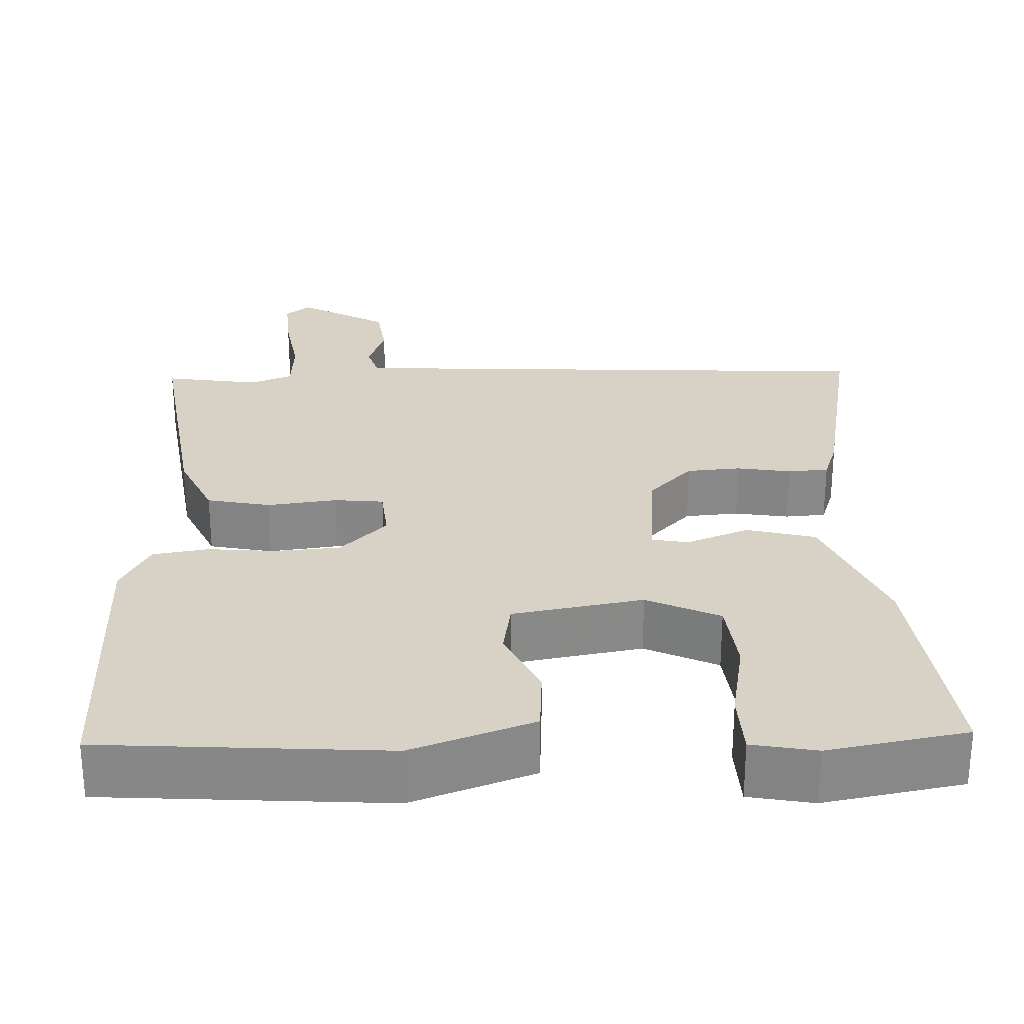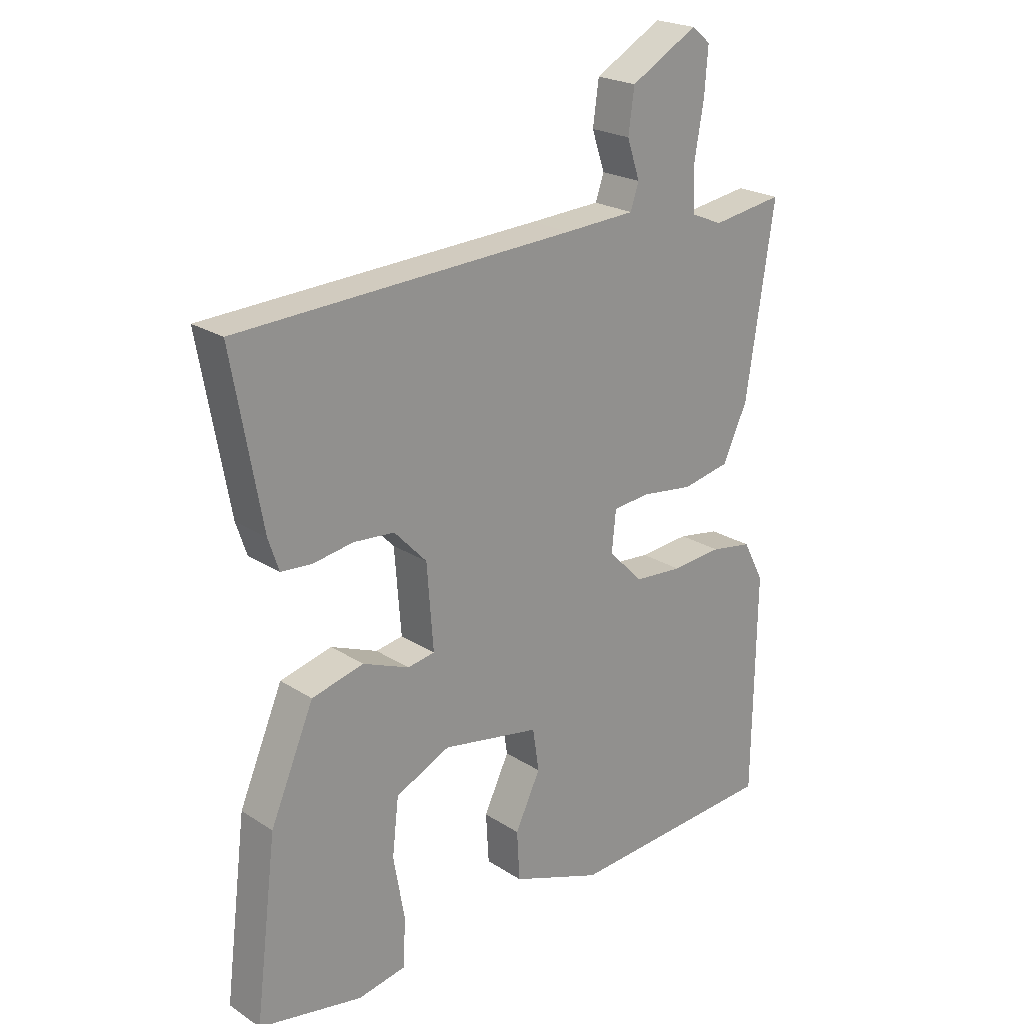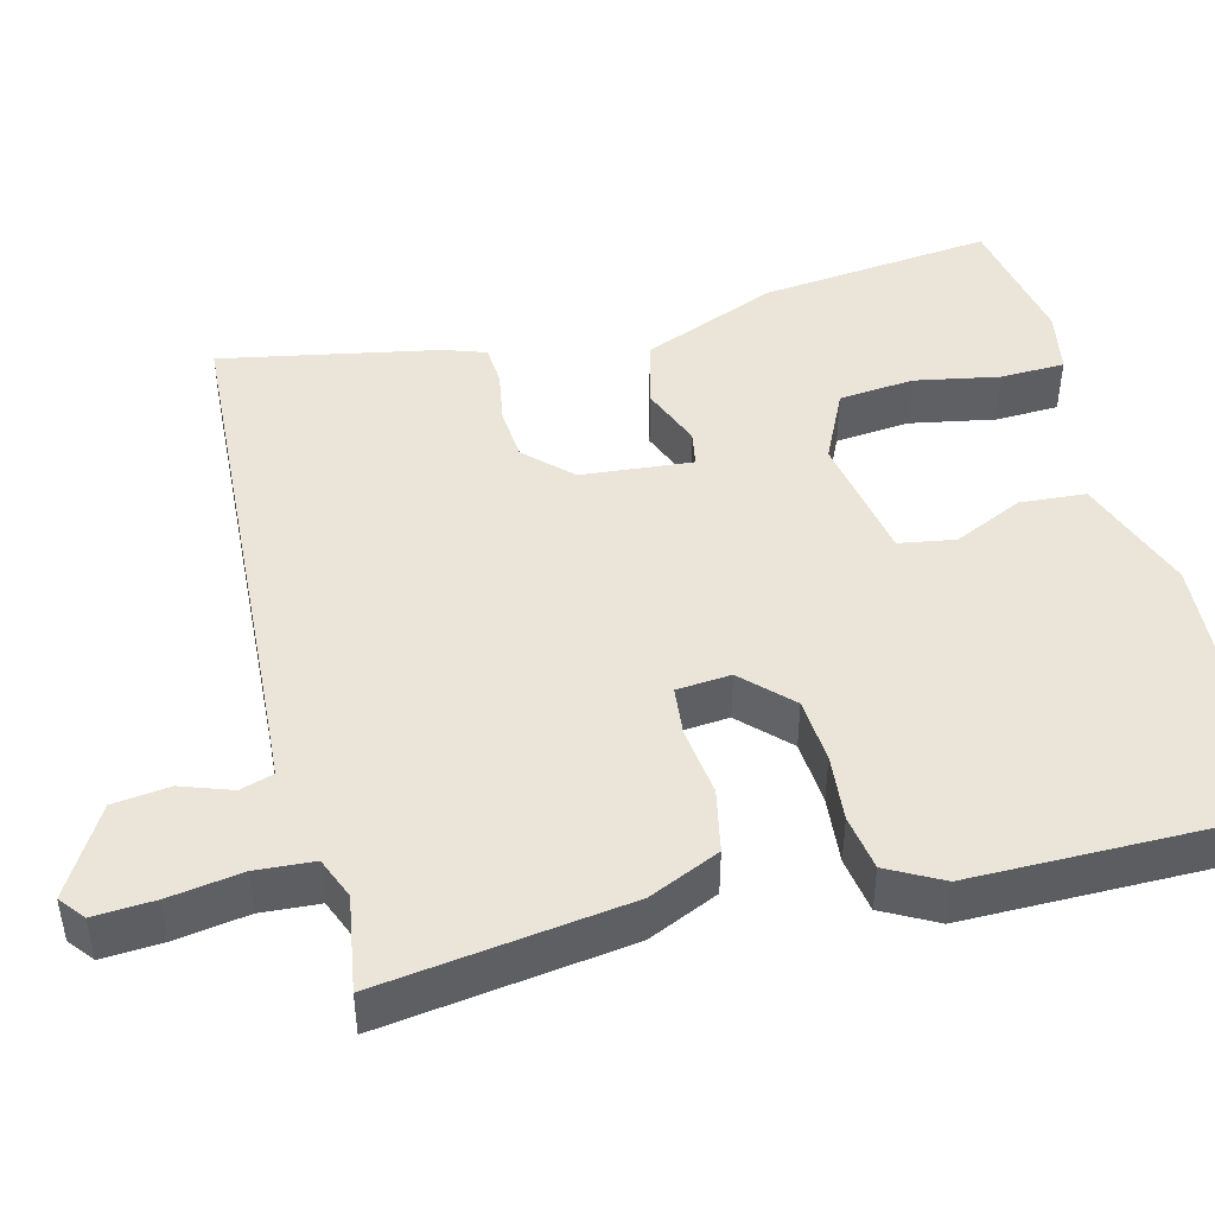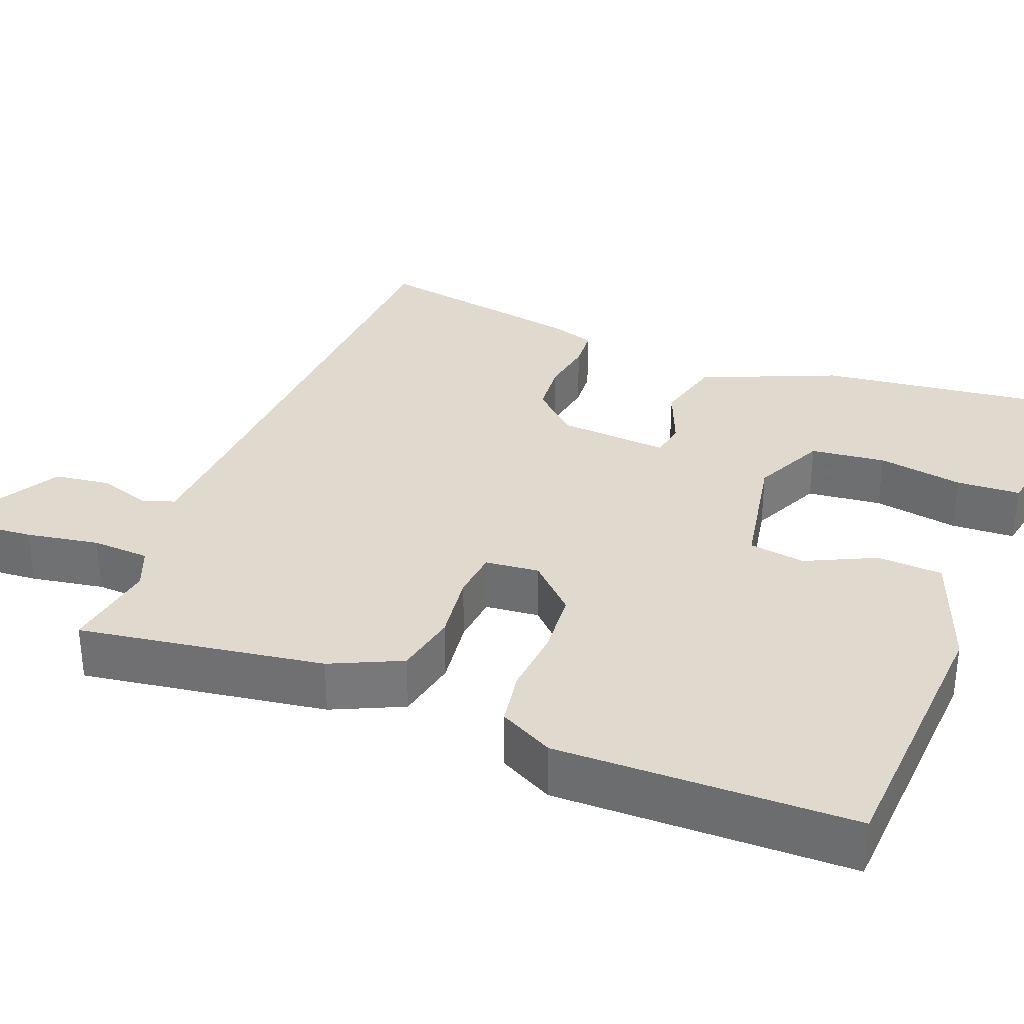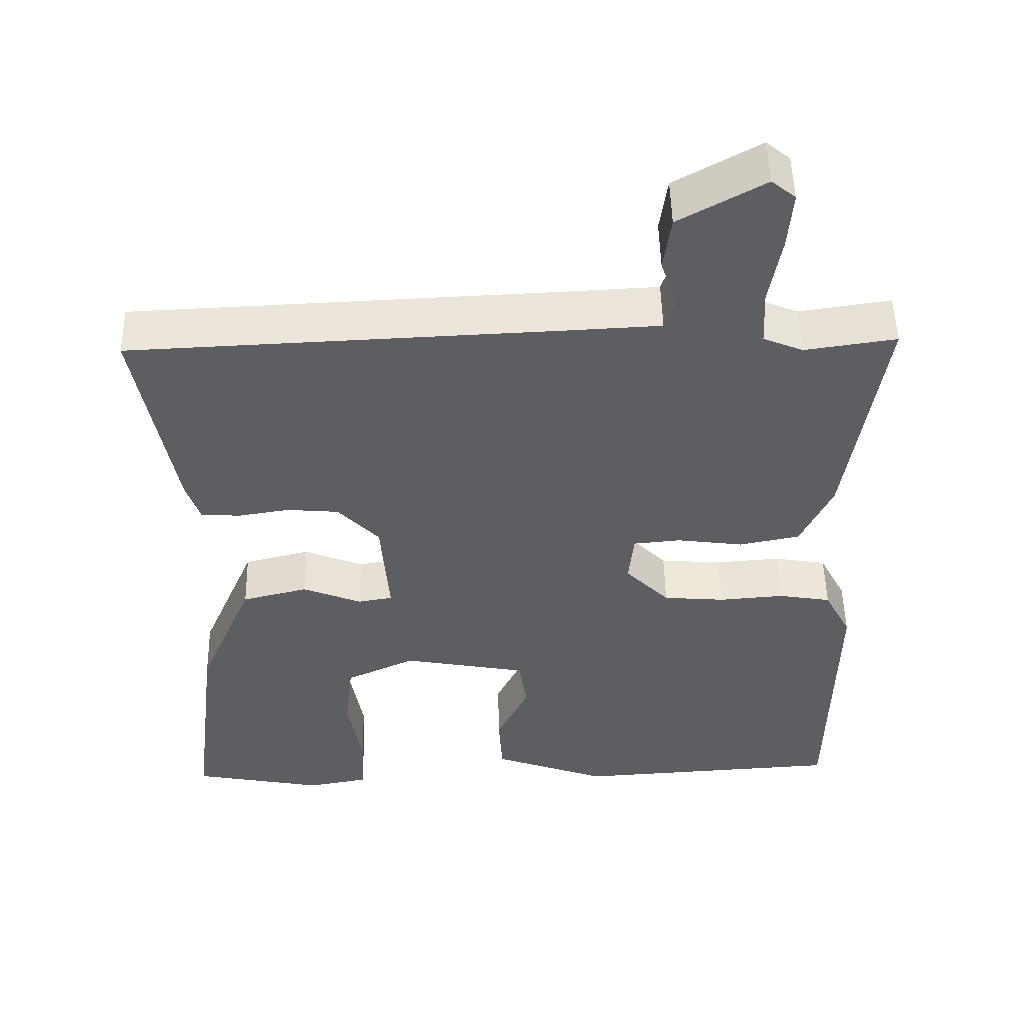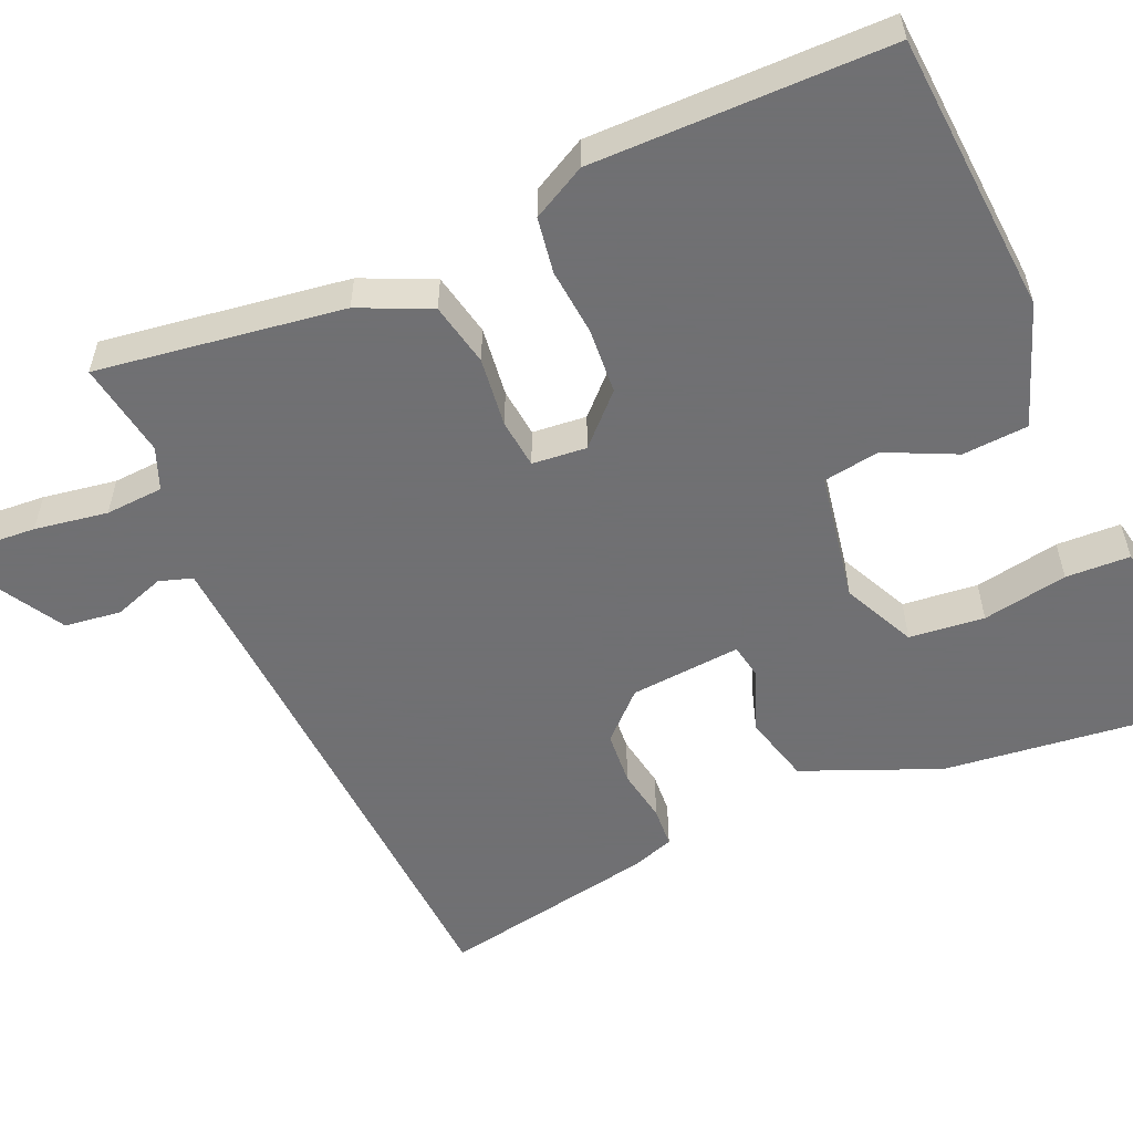
<metadata>
{"format":"obj","ext":"obj","renderer":"f3d","projection":"perspective","resolution":1024,"background":"white","views":[{"elev":27.3,"azim":178.5,"up":"+Y"},{"elev":22.5,"azim":-42.2,"up":"+Z"},{"elev":45.3,"azim":76.4,"up":"+Y"},{"elev":32.8,"azim":111.5,"up":"+Y"},{"elev":50.5,"azim":-1.2,"up":"+Z"},{"elev":-55.0,"azim":114.2,"up":"+Y"}]}
</metadata>
<code>
v -0.5 0.07 -0.5
v -0.463 0.07 -0.202
v -0.389 0.07 -0.029
v -0.301 0.07 -0.007
v -0.222 0.07 -0.039
v -0.176 0.07 -0.031
v -0.187 0.07 0.111
v -0.242 0.07 0.169
v -0.311 0.07 0.175
v -0.38 0.07 0.164
v -0.432 0.07 0.168
v -0.45 0.07 0.222
v -0.5 0.07 0.5
v 0.074 0.07 0.525
v 0.195 0.07 0.531
v 0.209 0.07 0.573
v 0.187 0.07 0.638
v 0.197 0.07 0.71
v 0.311 0.07 0.774
v 0.343 0.07 0.748
v 0.337 0.07 0.671
v 0.321 0.07 0.578
v 0.325 0.07 0.504
v 0.378 0.07 0.482
v 0.5 0.07 0.5
v 0.452 0.07 0.187
v 0.41 0.07 0.097
v 0.329 0.07 0.081
v 0.24 0.07 0.093
v 0.177 0.07 0.087
v 0.17 0.07 0.018
v 0.229 0.07 -0.042
v 0.312 0.07 -0.049
v 0.398 0.07 -0.042
v 0.469 0.07 -0.054
v 0.505 0.07 -0.123
v 0.5 0.07 -0.5
v 0.14 0.07 -0.522
v -0.014 0.07 -0.465
v -0.019 0.07 -0.381
v 0.024 0.07 -0.292
v 0.013 0.07 -0.22
v -0.153 0.07 -0.189
v -0.246 0.07 -0.232
v -0.257 0.07 -0.328
v -0.238 0.07 -0.437
v -0.242 0.07 -0.519
v -0.324 0.07 -0.534
v -0.5 0 -0.5
v -0.463 0 -0.202
v -0.389 0 -0.029
v -0.301 0 -0.007
v -0.222 0 -0.039
v -0.176 0 -0.031
v -0.187 0 0.111
v -0.242 0 0.169
v -0.311 0 0.175
v -0.38 0 0.164
v -0.432 0 0.168
v -0.45 0 0.222
v -0.5 0 0.5
v 0.074 0 0.525
v 0.195 0 0.531
v 0.209 0 0.573
v 0.187 0 0.638
v 0.197 0 0.71
v 0.311 0 0.774
v 0.343 0 0.748
v 0.337 0 0.671
v 0.321 0 0.578
v 0.325 0 0.504
v 0.378 0 0.482
v 0.5 0 0.5
v 0.452 0 0.187
v 0.41 0 0.097
v 0.329 0 0.081
v 0.24 0 0.093
v 0.177 0 0.087
v 0.17 0 0.018
v 0.229 0 -0.042
v 0.312 0 -0.049
v 0.398 0 -0.042
v 0.469 0 -0.054
v 0.505 0 -0.123
v 0.5 0 -0.5
v 0.14 0 -0.522
v -0.014 0 -0.465
v -0.019 0 -0.381
v 0.024 0 -0.292
v 0.013 0 -0.22
v -0.153 0 -0.189
v -0.246 0 -0.232
v -0.257 0 -0.328
v -0.238 0 -0.437
v -0.242 0 -0.519
v -0.324 0 -0.534
f 1 2 3
f 48 1 3
f 47 48 3
f 46 47 3
f 45 46 3
f 44 45 3 4
f 43 44 4 5
f 42 43 5 6
f 39 40 41
f 38 39 41
f 37 38 41
f 36 37 41
f 35 36 41
f 34 35 41
f 33 34 41
f 32 33 41 42
f 42 6 7
f 32 42 7
f 31 32 7
f 27 28 29
f 26 27 29
f 25 26 29
f 24 25 29
f 23 24 29 30
f 22 23 30
f 20 21 22
f 19 20 22
f 18 19 22
f 17 18 22
f 16 17 22
f 15 16 22 30
f 31 7 8
f 30 31 8
f 15 30 8
f 14 15 8
f 12 13 14
f 11 12 14
f 10 11 14
f 9 10 14
f 8 9 14
f 51 50 49
f 51 49 96
f 51 96 95
f 51 95 94
f 51 94 93
f 52 51 93 92
f 53 52 92 91
f 54 53 91 90
f 89 88 87
f 89 87 86
f 89 86 85
f 89 85 84
f 89 84 83
f 89 83 82
f 89 82 81
f 90 89 81 80
f 55 54 90
f 55 90 80
f 55 80 79
f 77 76 75
f 77 75 74
f 77 74 73
f 77 73 72
f 78 77 72 71
f 78 71 70
f 70 69 68
f 70 68 67
f 70 67 66
f 70 66 65
f 70 65 64
f 78 70 64 63
f 56 55 79
f 56 79 78
f 56 78 63
f 56 63 62
f 62 61 60
f 62 60 59
f 62 59 58
f 62 58 57
f 62 57 56
f 1 49 50 2
f 2 50 51 3
f 3 51 52 4
f 4 52 53 5
f 5 53 54 6
f 6 54 55 7
f 7 55 56 8
f 8 56 57 9
f 9 57 58 10
f 10 58 59 11
f 11 59 60 12
f 12 60 61 13
f 13 61 62 14
f 14 62 63 15
f 15 63 64 16
f 16 64 65 17
f 17 65 66 18
f 18 66 67 19
f 19 67 68 20
f 20 68 69 21
f 21 69 70 22
f 22 70 71 23
f 23 71 72 24
f 24 72 73 25
f 25 73 74 26
f 26 74 75 27
f 27 75 76 28
f 28 76 77 29
f 29 77 78 30
f 30 78 79 31
f 31 79 80 32
f 32 80 81 33
f 33 81 82 34
f 34 82 83 35
f 35 83 84 36
f 36 84 85 37
f 37 85 86 38
f 38 86 87 39
f 39 87 88 40
f 40 88 89 41
f 41 89 90 42
f 42 90 91 43
f 43 91 92 44
f 44 92 93 45
f 45 93 94 46
f 46 94 95 47
f 47 95 96 48
f 48 96 49 1

</code>
